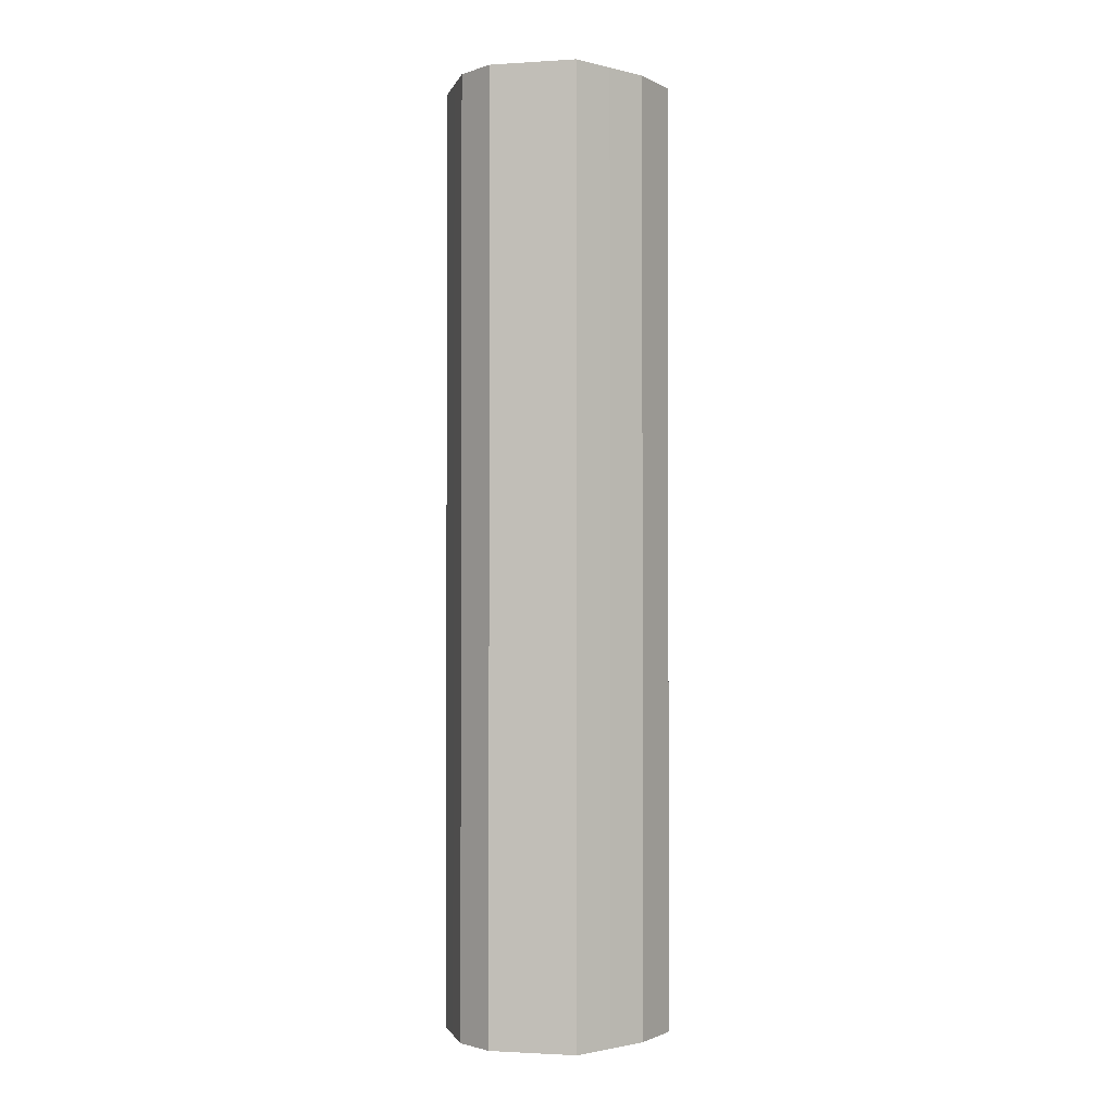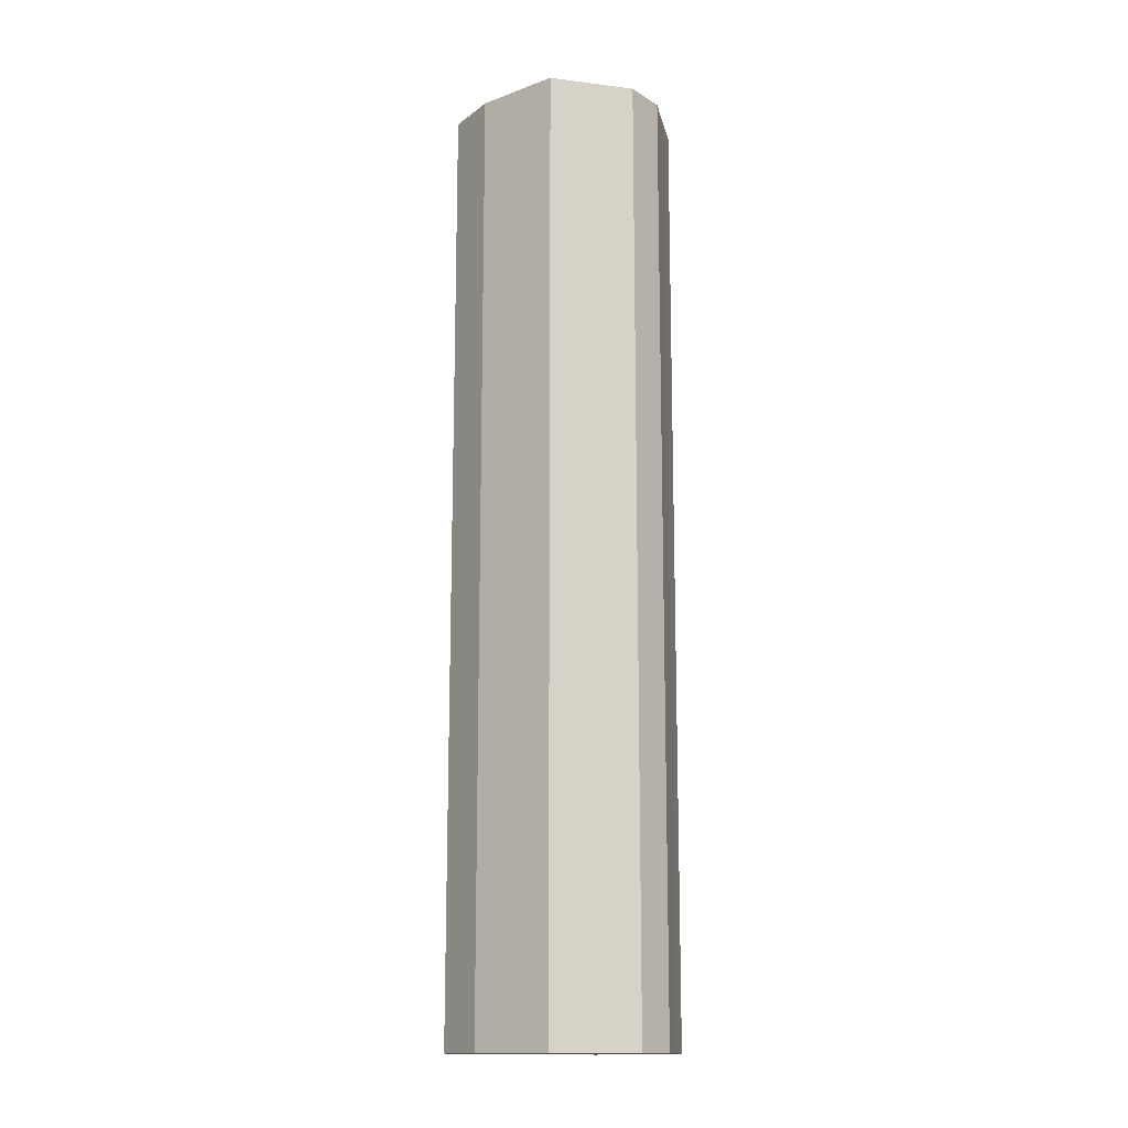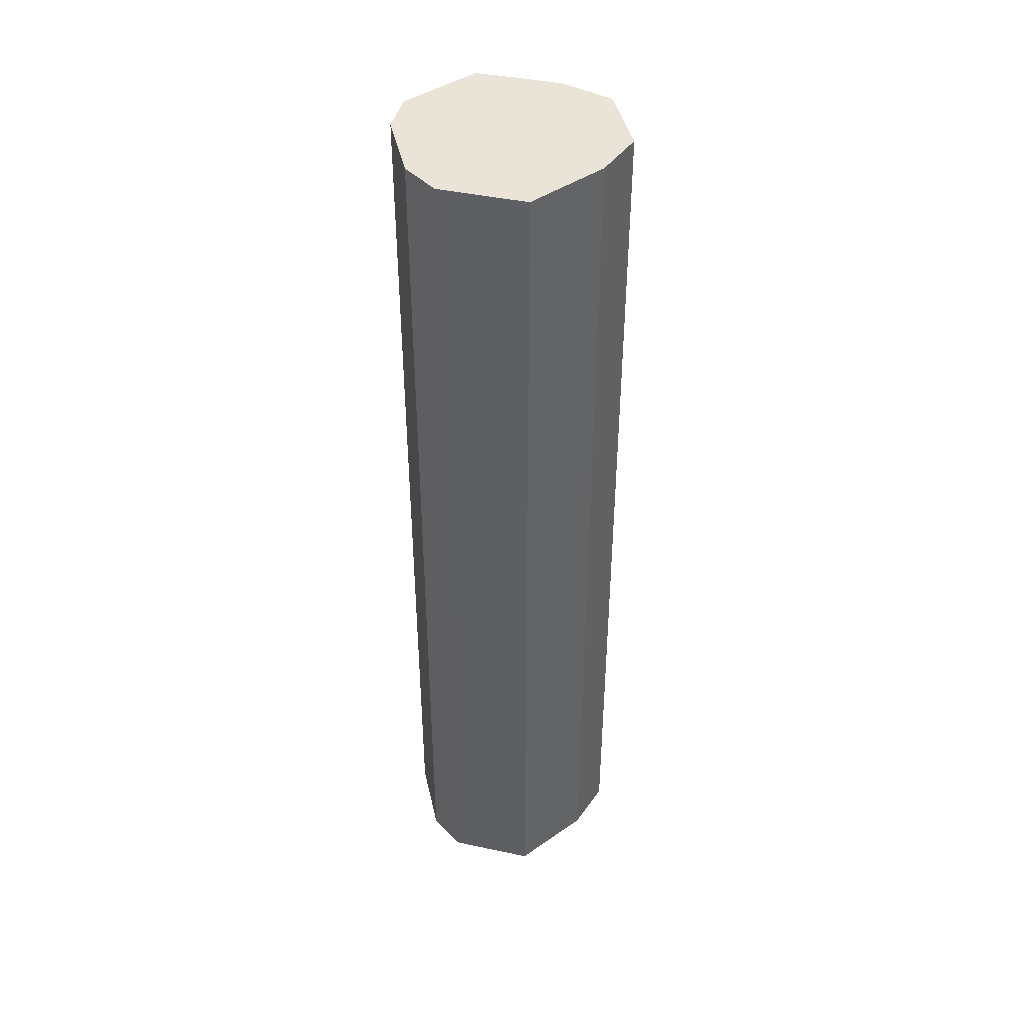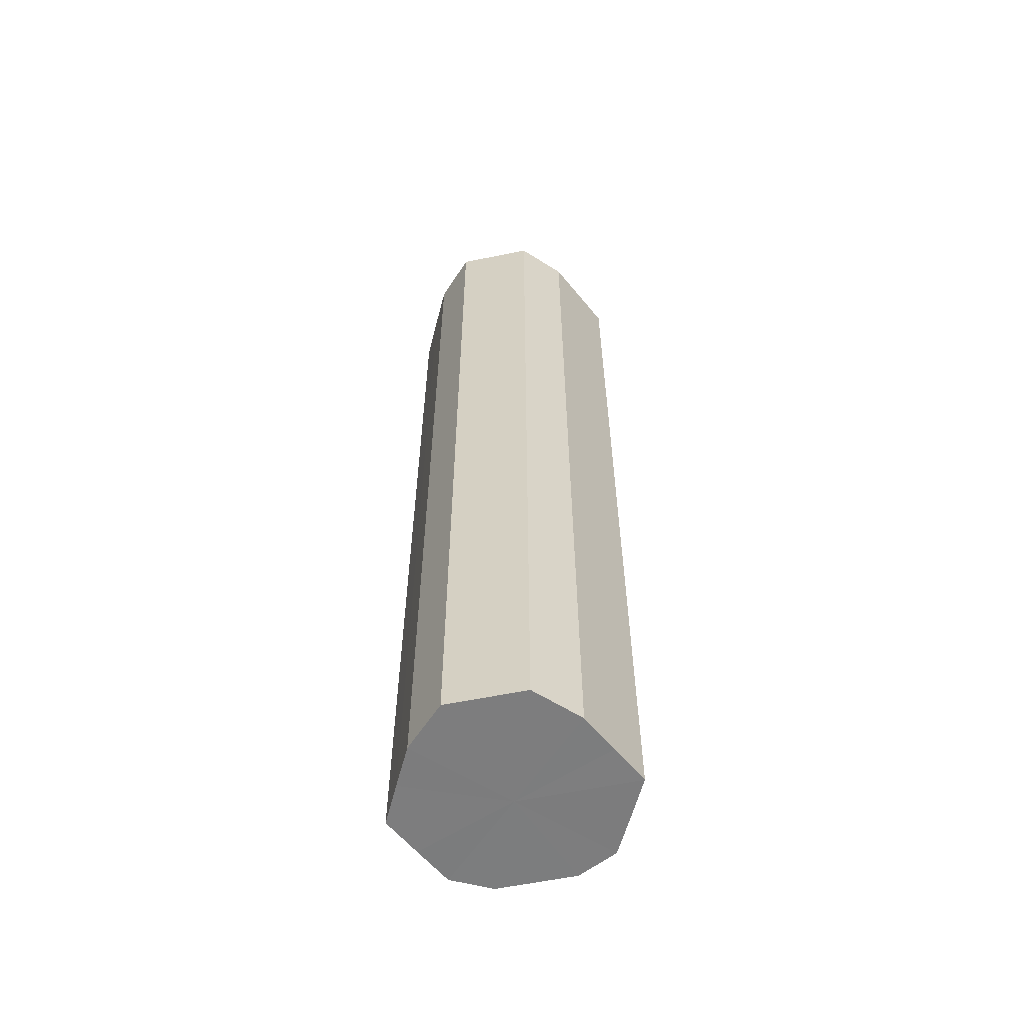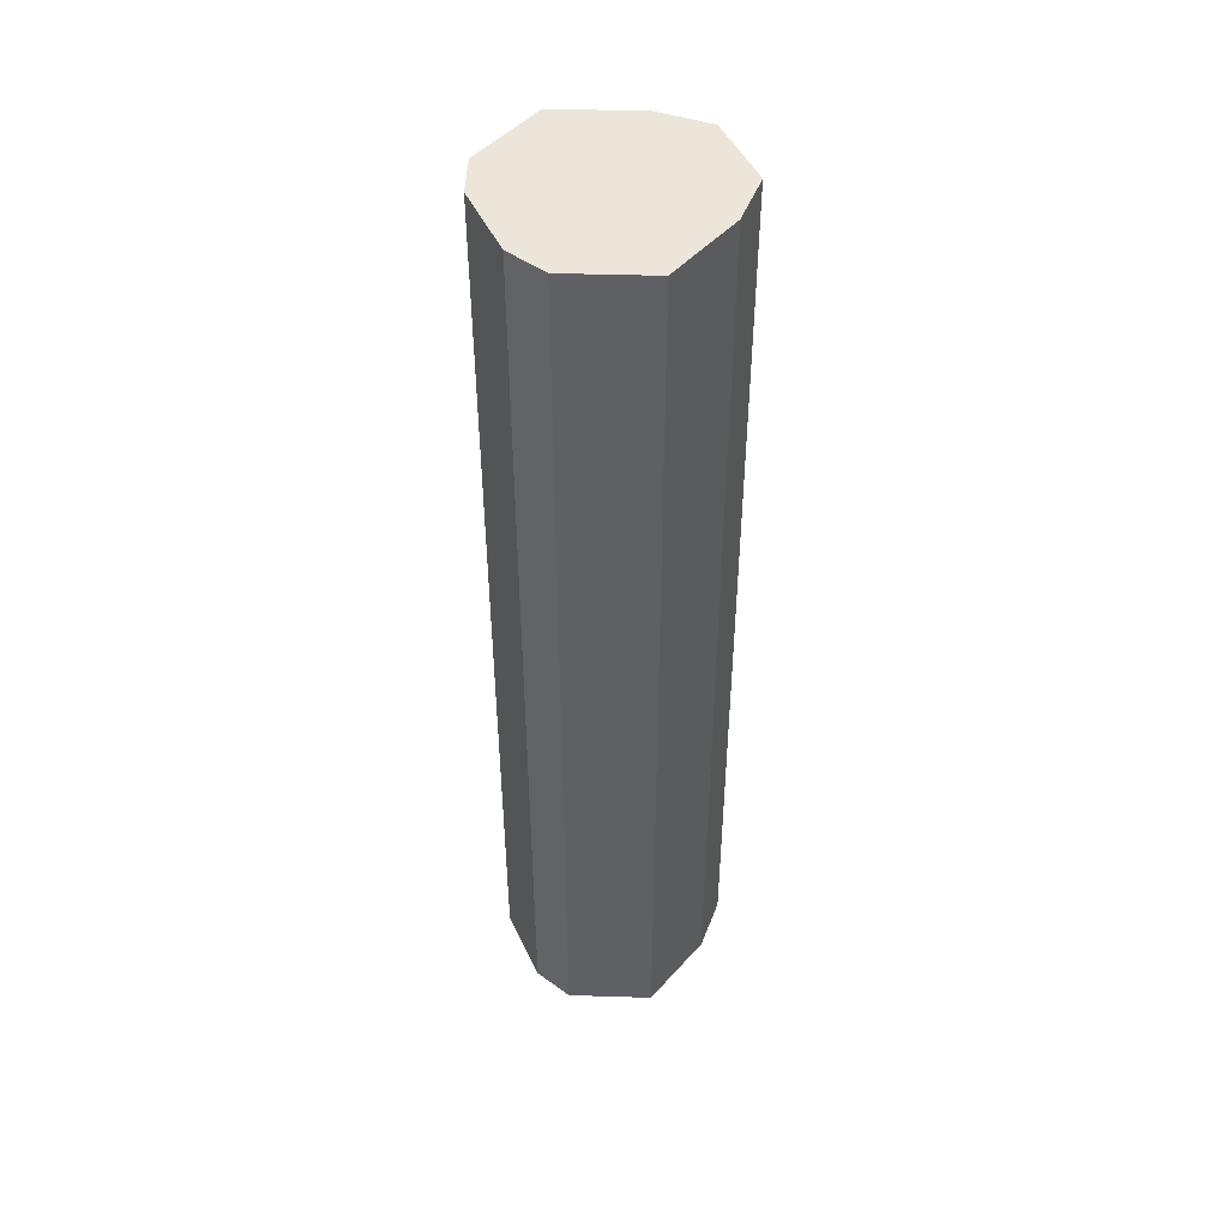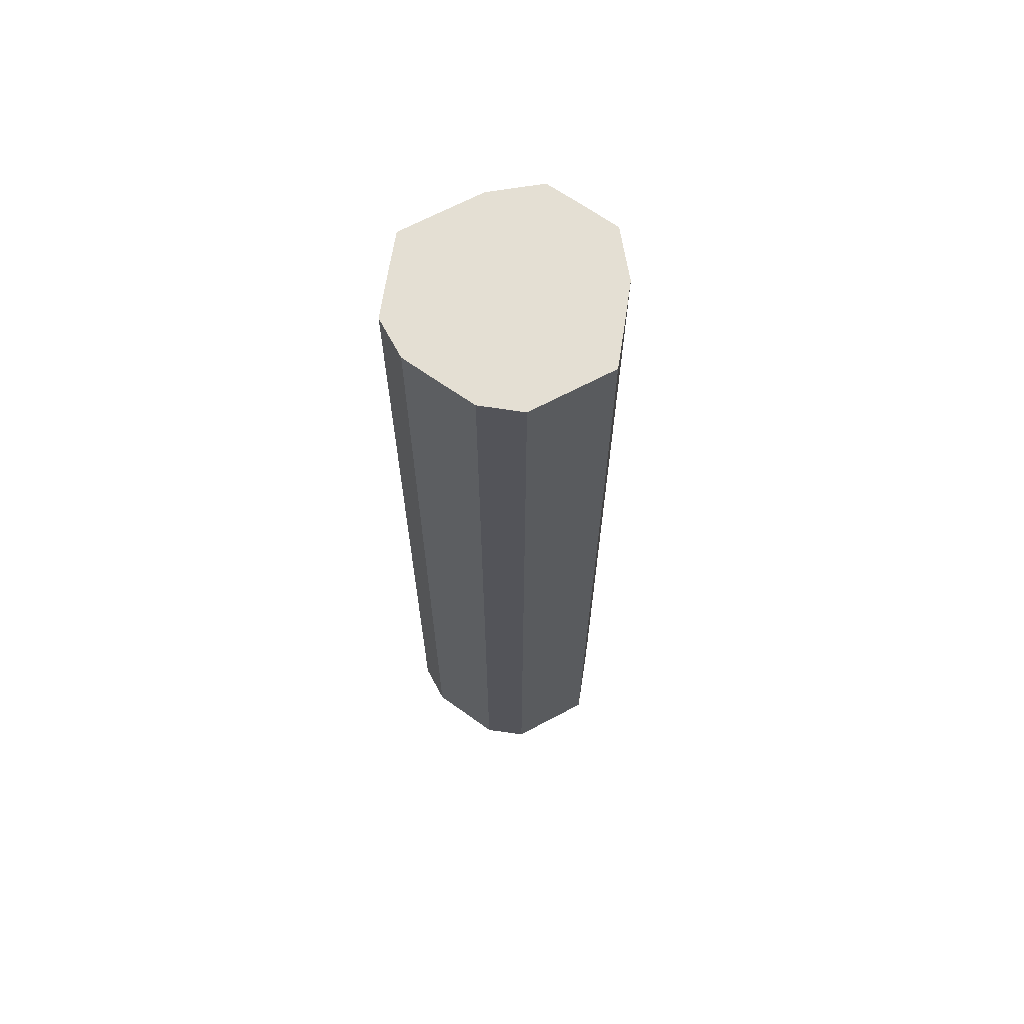
<metadata>
{"format":"obj","ext":"obj","renderer":"f3d","projection":"perspective","resolution":1024,"background":"white","views":[{"elev":-1.7,"azim":165.9,"up":"+Z"},{"elev":-14.7,"azim":11.5,"up":"+Z"},{"elev":42.9,"azim":167.4,"up":"+Z"},{"elev":-59.0,"azim":-77.9,"up":"+Z"},{"elev":47.2,"azim":155.6,"up":"+Z"},{"elev":66.6,"azim":125.4,"up":"+Z"}]}
</metadata>
<code>
o 24475
v 2208 1874 15.27
v 2208 1874 15.27
v 2208 1874 15.76
v 2208 1874 15.27
v 2208 1874 15.76
v 2208 1875 15.27
v 2208 1875 15.76
v 2208 1874 15.27
v 2208 1874 15.76
v 2208 1875 15.27
v 2208 1875 15.76
v 2208 1874 15.27
v 2208 1874 15.76
v 2208 1875 15.27
v 2208 1875 15.76
v 2208 1874 15.27
v 2208 1874 15.76
v 2208 1875 15.27
v 2208 1875 15.76
v 2208 1874 15.27
v 2208 1874 15.76
v 2208 1875 15.27
v 2208 1875 15.76
v 2208 1874 15.27
v 2208 1874 15.76
v 2208 1875 15.27
v 2208 1875 15.76
v 2208 1874 15.27
v 2208 1874 15.76
v 2208 1875 15.27
v 2208 1875 15.76
v 2208 1874 15.76
v 2208 1874 15.76
v 2208 1874 15.27
v 2208 1874 15.76
v 2208 1874 15.27
v 2208 1874 15.76
v 2208 1875 15.76
v 2208 1874 15.27
v 2208 1875 15.76
v 2208 1875 15.27
v 2208 1874 15.27
v 2208 1874 15.76
v 2208 1875 15.76
v 2208 1875 15.27
v 2208 1875 15.76
v 2208 1875 15.27
v 2208 1874 15.27
v 2208 1874 15.76
v 2208 1875 15.76
v 2208 1875 15.27
v 2208 1875 15.76
v 2208 1875 15.27
v 2208 1874 15.27
v 2208 1874 15.76
v 2208 1875 15.76
v 2208 1875 15.27
v 2208 1874 15.76
v 2208 1875 15.27
v 2208 1874 15.27
v 2208 1874 15.76
v 2208 1874 15.76
v 2208 1874 15.27
v 2208 1874 15.27
v 2208 1874 15.27
v 2208 1874 15.27
v 2208 1874 15.27
v 2208 1874 15.27
v 2208 1875 15.27
v 2208 1874 15.27
v 2208 1875 15.27
v 2208 1874 15.27
v 2208 1875 15.27
v 2208 1874 15.27
v 2208 1875 15.27
v 2208 1874 15.27
v 2208 1875 15.27
v 2208 1874 15.27
v 2208 1875 15.27
v 2208 1874 15.27
v 2208 1875 15.27
v 2208 1874 15.76
v 2208 1874 15.76
v 2208 1874 15.76
v 2208 1875 15.76
v 2208 1874 15.76
v 2208 1875 15.76
v 2208 1874 15.76
v 2208 1875 15.76
v 2208 1874 15.76
v 2208 1875 15.76
v 2208 1874 15.76
v 2208 1875 15.76
v 2208 1874 15.76
v 2208 1875 15.76
v 2208 1874 15.76
v 2208 1875 15.76
v 2208 1874 15.76
f 1 2 3
f 2 4 5
f 6 1 7
f 4 8 9
f 10 6 11
f 8 12 13
f 14 10 15
f 12 16 17
f 18 14 19
f 16 20 21
f 22 18 23
f 20 24 25
f 26 22 27
f 24 28 29
f 30 26 31
f 28 30 32
f 33 34 35
f 35 36 37
f 38 39 33
f 40 41 38
f 37 42 43
f 44 45 40
f 46 47 44
f 43 48 49
f 50 51 46
f 52 53 50
f 49 54 55
f 56 57 52
f 58 59 56
f 55 60 61
f 62 63 58
f 61 64 62
f 65 66 67
f 65 68 66
f 65 67 69
f 65 70 68
f 65 69 71
f 65 72 70
f 65 71 73
f 65 74 72
f 65 73 75
f 65 76 74
f 65 75 77
f 65 78 76
f 65 77 79
f 65 80 78
f 65 79 81
f 65 81 80
f 82 83 84
f 82 85 83
f 82 84 86
f 82 87 85
f 82 86 88
f 82 89 87
f 82 88 90
f 82 91 89
f 82 90 92
f 82 93 91
f 82 92 94
f 82 95 93
f 82 94 96
f 82 97 95
f 82 96 98
f 82 98 97

</code>
